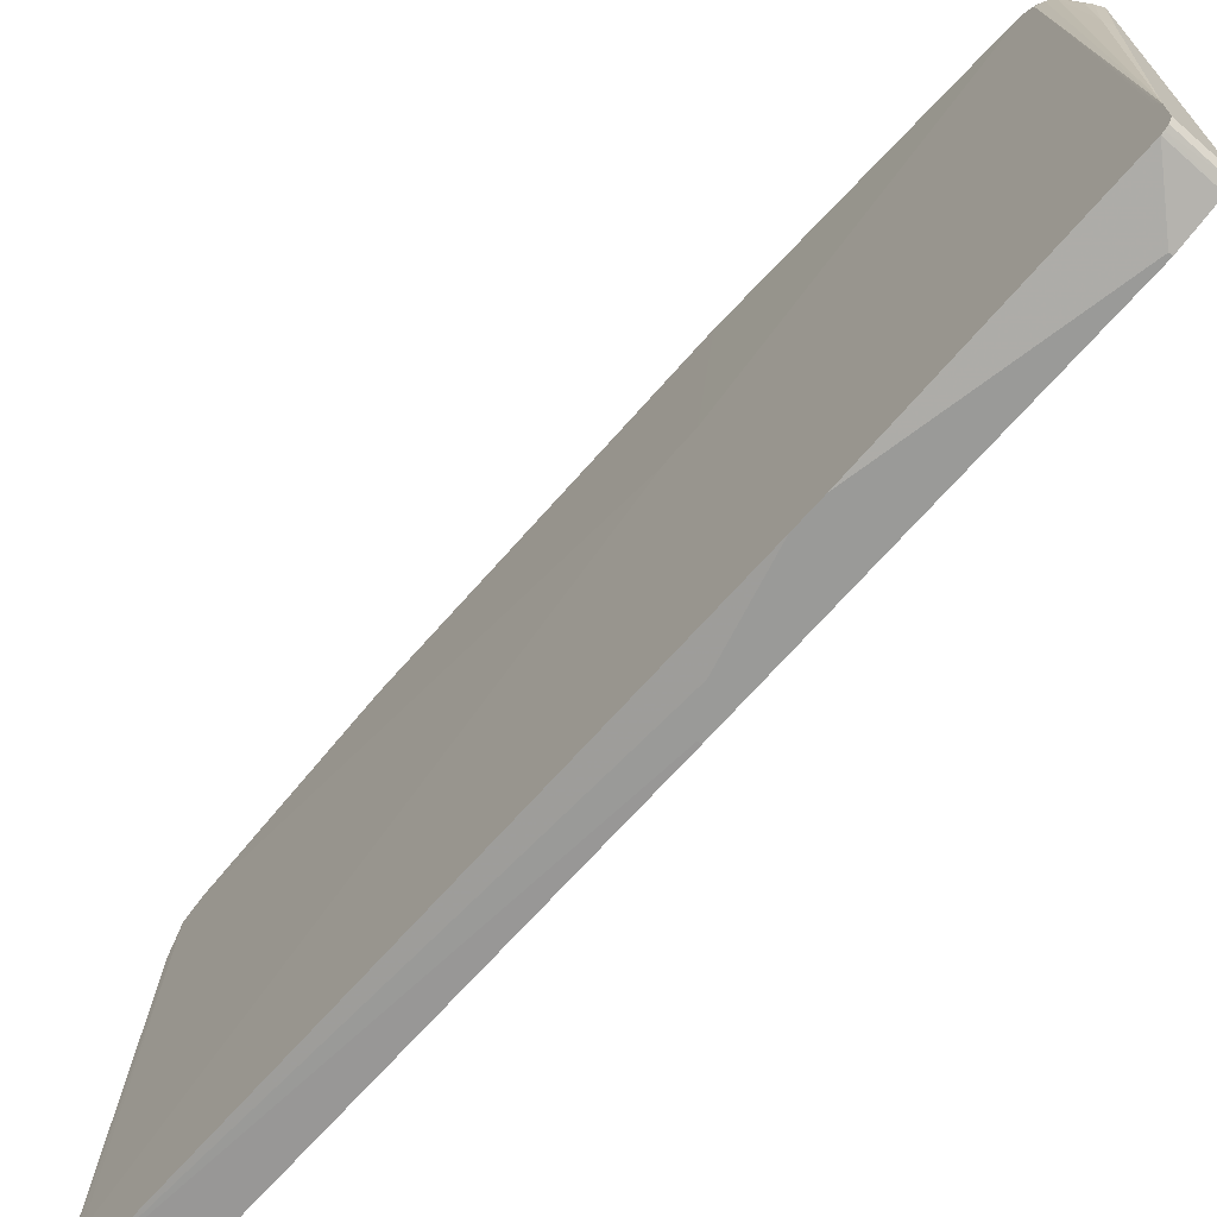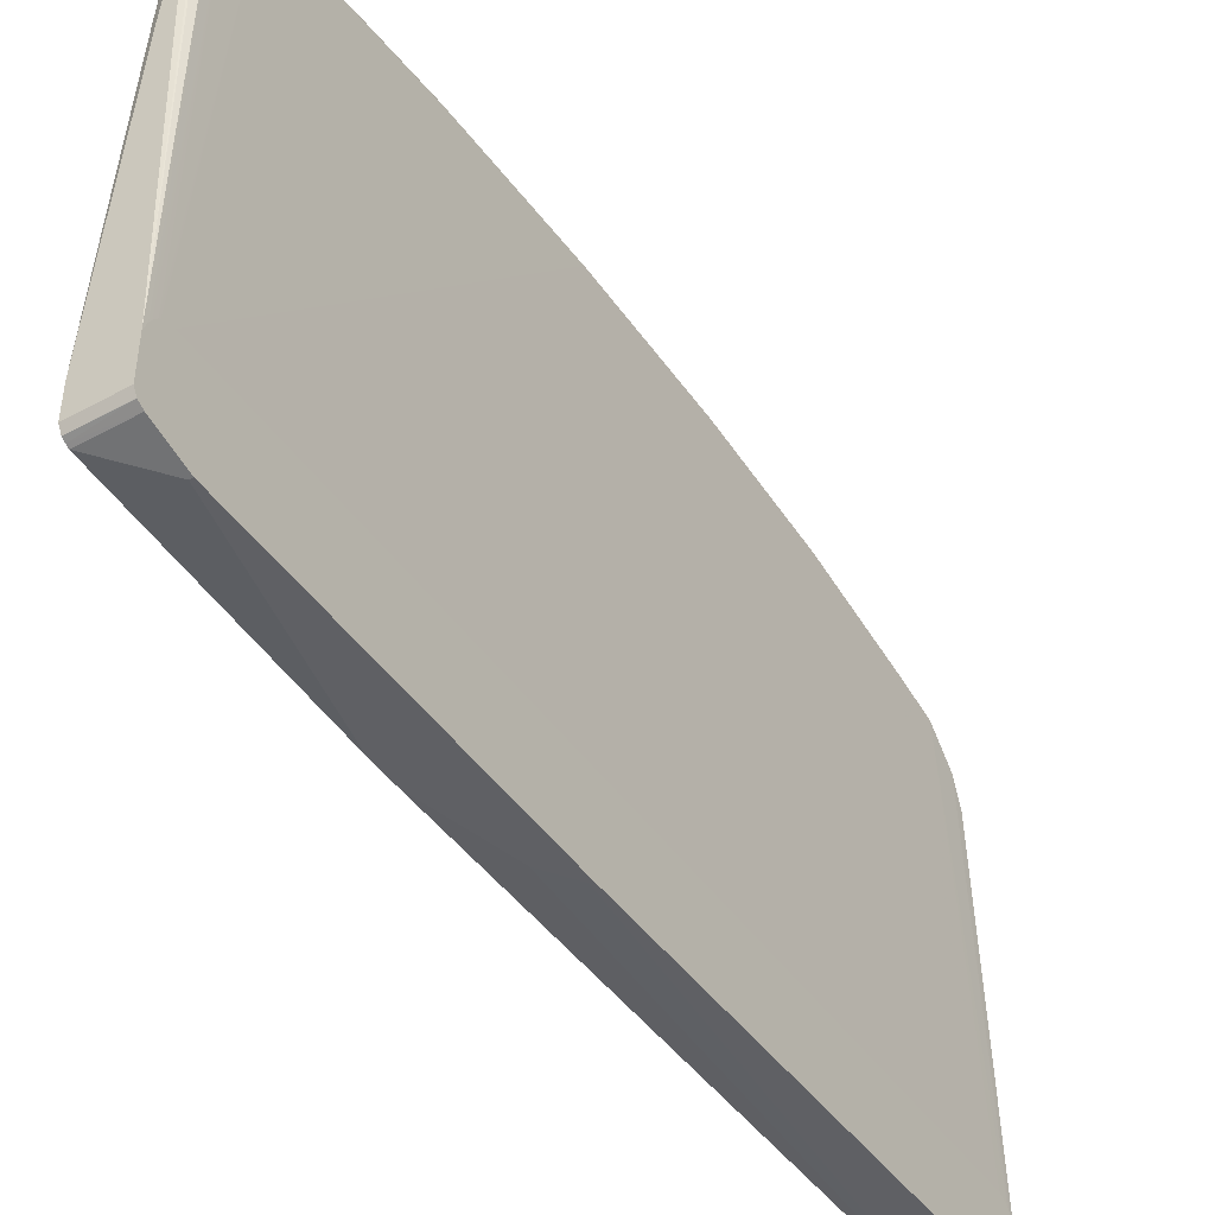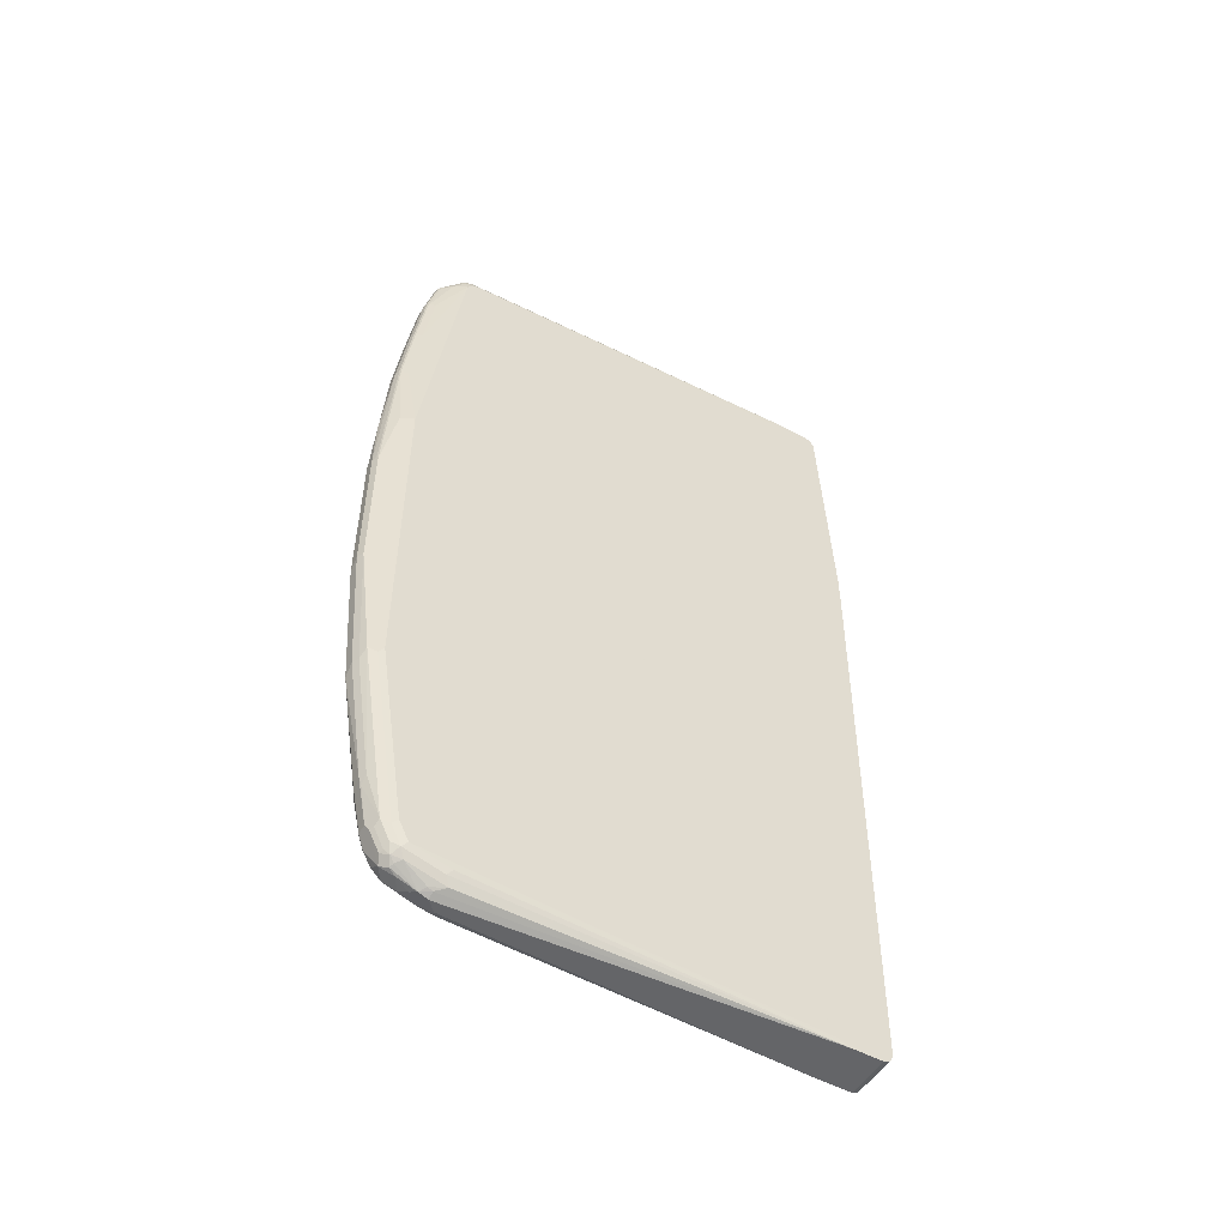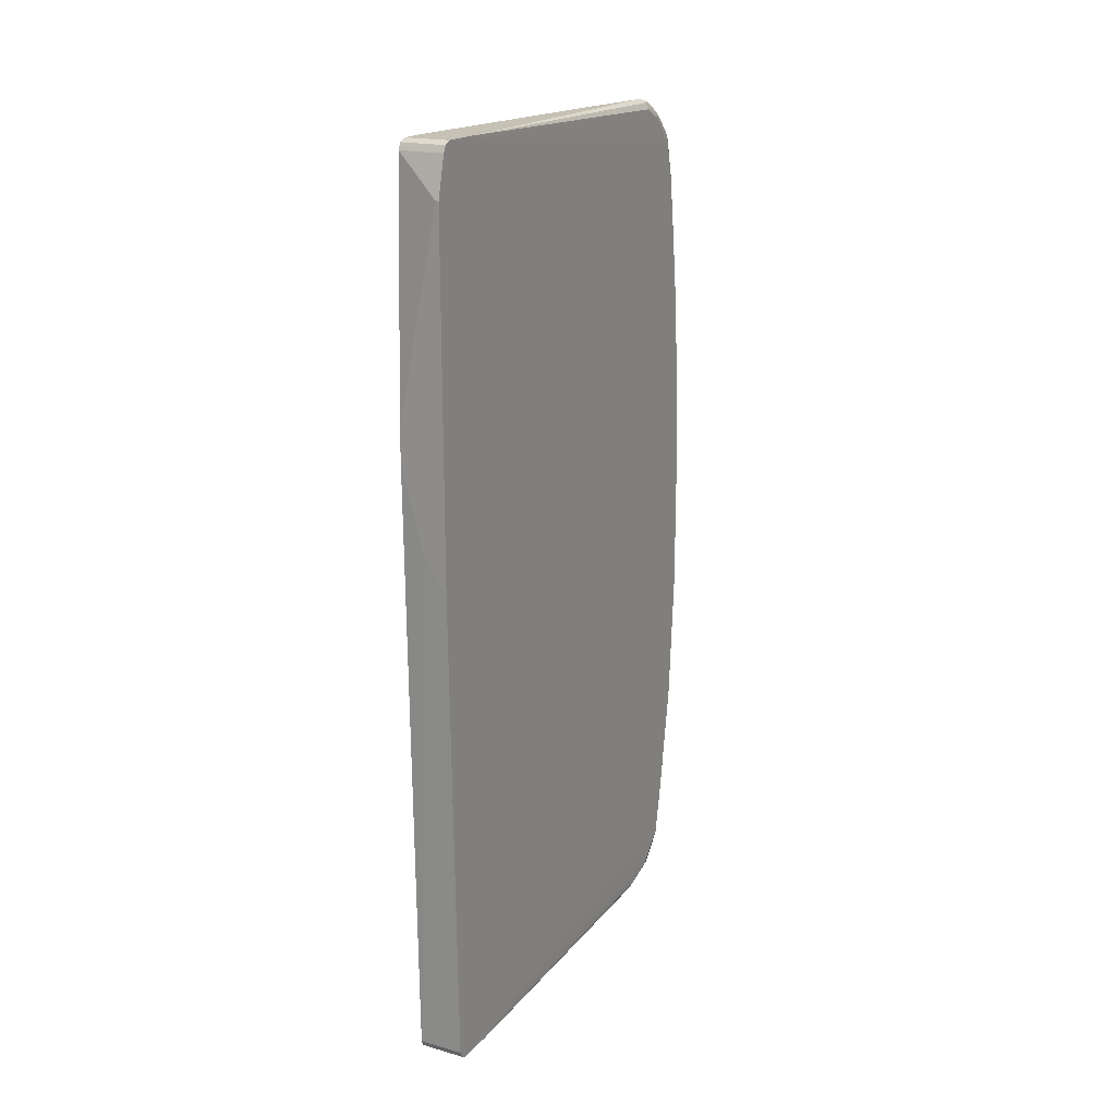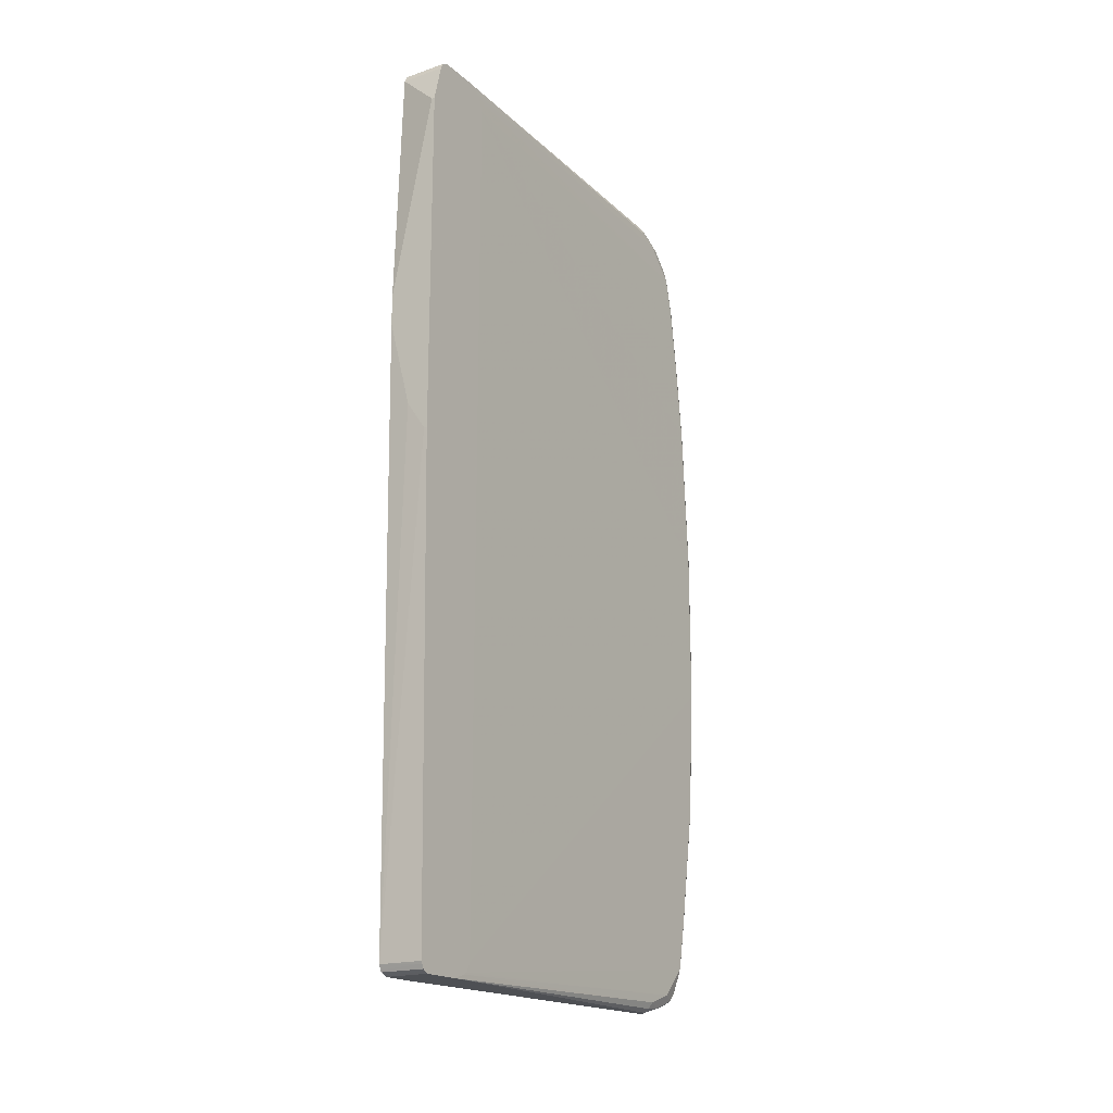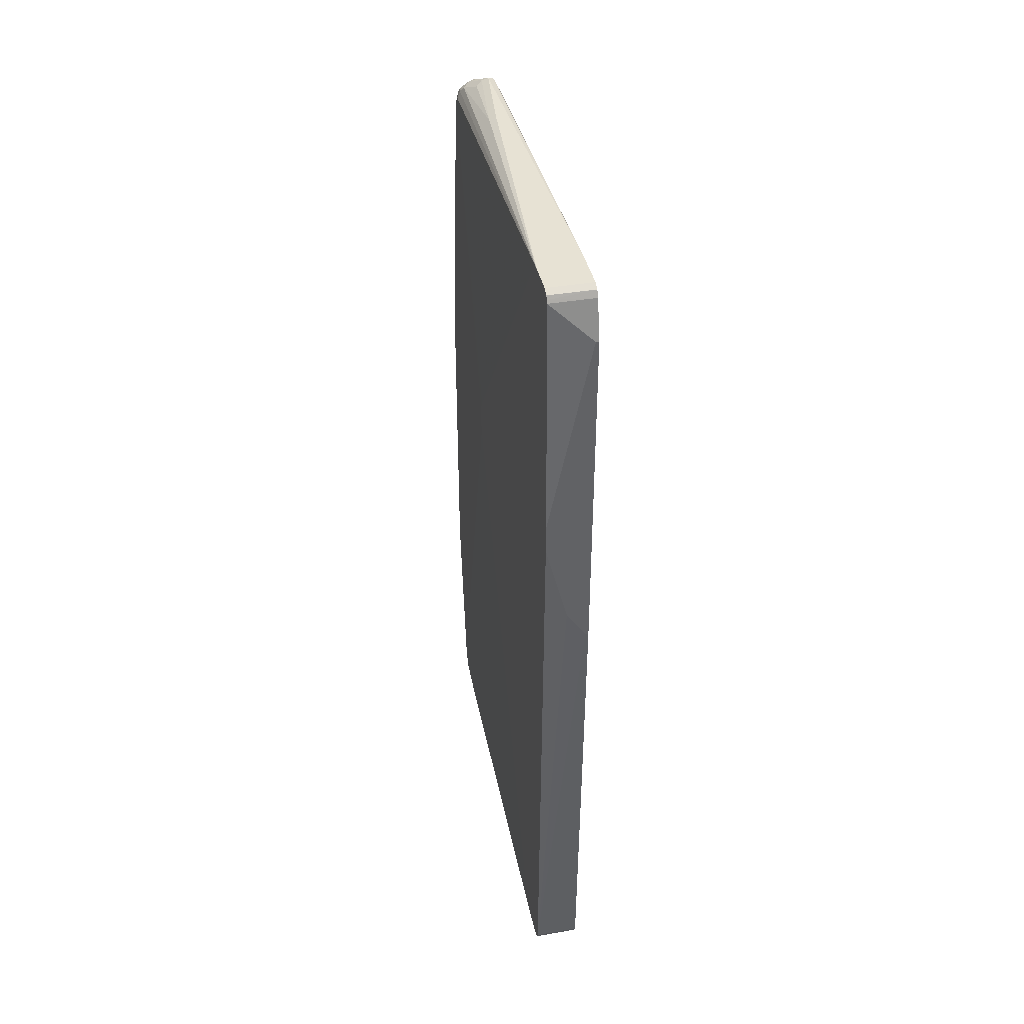
<metadata>
{"format":"obj","ext":"obj","renderer":"f3d","projection":"perspective","resolution":1024,"background":"white","views":[{"elev":-69.2,"azim":-41.3,"up":"+Y"},{"elev":-44.6,"azim":32.4,"up":"+Y"},{"elev":-51.6,"azim":-120.7,"up":"+Z"},{"elev":18.7,"azim":27.9,"up":"+Z"},{"elev":-18.8,"azim":32.6,"up":"+Z"},{"elev":39.8,"azim":-12.1,"up":"+Z"}]}
</metadata>
<code>
v 0.0164 0.3281 -0.164
v 0.02734 0.3226 -0.1585
v 0.0164 0.3117 -0.3938
v 6.57e-06 0.3281 -0.1476
v 0.0164 0.3281 0.0984
v 0.03281 0.3117 -0.164
v 0.02734 0.3062 -0.3883
v 0.02734 0.3226 0.1039
v 6.57e-06 0.3117 -0.3774
v 0.02461 0.2871 -0.5167
v 0.02461 0.2707 -0.6152
v 0.0164 0.2789 -0.5906
v 6.57e-06 0.2789 -0.5906
v -0.01094 0.3226 -0.1476
v 6.57e-06 0.3281 0.0984
v 0.008199 0.324 0.2051
v 0.0164 0.3117 0.3608
v 0.03815 -0.4044 -0.7275
v 0.03281 0.2953 -0.3938
v 0.03281 0.3117 0.0984
v 0.02734 0.2898 -0.4867
v 0.02734 0.3062 0.3663
v -0.01094 0.3062 -0.3774
v -0.01094 0.2734 -0.5906
v 0.02734 0.2734 -0.5851
v 0.02734 0.257 -0.6671
v 0.0164 0.2624 -0.6726
v 0.01367 0.2761 -0.6043
v 6.57e-06 0.2624 -0.6726
v -0.002047 0.2748 -0.607
v -0.02187 0.3007 -0.3608
v -0.02871 0.2871 -0.3691
v -0.0164 0.3117 -0.1476
v -0.01094 0.3226 0.0984
v -0.008201 0.324 0.1065
v -0.008201 0.3076 0.3691
v 6.57e-06 0.3117 0.3608
v 0.0164 0.2953 0.4922
v 0.02734 0.2898 0.4976
v 0.03815 -0.4126 -0.7436
v 0.03281 0.2461 -0.6726
v 0.03281 0.2624 -0.5906
v 0.03815 -0.4044 0.7164
v 0.03281 0.2953 0.3608
v -0.02187 0.2515 -0.6726
v 0.02461 0.2543 -0.6808
v 0.02187 0.2515 -0.6944
v -0.005465 0.257 -0.6835
v -0.0123 0.2543 -0.6808
v -0.01094 0.257 -0.6726
v -0.02871 0.2378 -0.6808
v -0.03281 0.2297 -0.6726
v -0.03281 0.2789 -0.3608
v -0.02871 0.2871 0.1887
v -0.0164 0.3117 0.0984
v -0.02187 0.3007 0.2132
v -0.01094 0.3062 0.3608
v -0.01094 0.2898 0.4922
v -0.008201 0.2912 0.5003
v 6.57e-06 0.2953 0.4922
v 0.0164 0.2789 0.607
v 0.02734 0.2734 0.6124
v 0.03281 0.2789 0.4922
v 0.03815 -0.4177 -0.747
v 0.03281 0.1968 -0.7218
v 0.03007 0.2434 -0.6863
v 0.03281 0.2624 0.607
v 0.03281 0.2461 0.6726
v 0.03815 -0.4105 0.7349
v -0.02187 0.2351 -0.7054
v -0.02871 0.2215 -0.7136
v 0.02461 0.2378 -0.7136
v 0.005464 0.2351 -0.7272
v 6.57e-06 0.2461 -0.7054
v -0.005465 0.2405 -0.7163
v -0.0123 0.2378 -0.7136
v -0.03281 0.2132 -0.7054
v -0.0376 -0.4277 -0.737
v -0.0376 -0.4204 -0.7218
v -0.0376 -0.01284 0.1275
v -0.0376 -0.00961 0.1455
v -0.03281 0.2789 0.2132
v -0.02734 0.2898 0.2132
v -0.0164 0.2953 0.3608
v -0.0164 0.2789 0.4922
v -0.01094 0.2734 0.607
v -0.008201 0.2748 0.6152
v 6.57e-06 0.2789 0.607
v 0.0164 0.2624 0.6726
v 0.02734 0.257 0.678
v 0.03281 0.1476 -0.7382
v 0.03815 -0.4429 -0.7547
v 0.02461 0.2215 -0.73
v 0.03007 0.2105 -0.7191
v 0.02871 0.2461 0.691
v 0.03281 0.1968 0.7218
v 0.03815 -0.4126 0.738
v -0.0164 0.2297 -0.7218
v -0.02187 0.2132 -0.7272
v -0.02871 0.1559 -0.73
v 6.57e-06 0.2132 -0.7382
v -0.005465 0.2242 -0.7327
v -0.03281 0.1476 -0.7218
v -0.0376 -0.4594 -0.7547
v -0.0376 -0.4461 -0.7513
v -0.0376 -0.4437 -0.7503
v -0.0376 -0.435 -0.7461
v -0.0376 -0.00961 0.1804
v -0.03281 0.2132 0.689
v -0.0164 0.2624 0.607
v -0.02734 0.2242 0.689
v -0.02187 0.2351 0.689
v -0.01094 0.257 0.6726
v -0.008201 0.2583 0.6808
v 6.57e-06 0.2624 0.6726
v 0.02461 0.2543 0.685
v 0.0164 0.2515 0.6944
v 0.02734 0.1422 -0.7491
v 0.02461 0.1722 -0.7464
v 0.03815 -0.5086 -0.7547
v 0.0164 0.1476 -0.7547
v 0.01914 0.1996 -0.741
v 0.02871 0.2132 0.7238
v 0.03281 0.164 0.7382
v 0.03815 -0.4283 0.7487
v 0.03815 -0.4212 0.7445
v -0.0123 0.2215 -0.73
v -0.002047 0.1805 -0.7506
v -0.0123 0.1722 -0.7464
v -0.02187 0.1476 -0.7436
v 0.008199 0.1886 -0.7464
v -0.01094 0.164 -0.7491
v 6.57e-06 0.164 -0.7547
v -0.0376 -0.5086 -0.7547
v -0.0376 -0.02025 0.1981
v -0.0376 -0.4297 0.7398
v -0.03281 0.1968 0.7054
v -0.02871 0.2153 0.7054
v -0.02461 0.2173 0.7136
v 6.57e-06 0.2515 0.6944
v 0.0164 0.2187 0.7272
v 0.03815 -0.516 -0.751
v 0.02461 0.2051 0.7342
v 0.02871 0.1805 0.7402
v 0.02734 0.164 0.7491
v 0.03815 -0.4429 0.7547
v -0.0376 -0.5195 -0.7491
v -0.0376 -0.4397 0.7482
v -0.0376 -0.4431 0.7501
v -0.0376 -0.4463 0.7518
v -0.0376 -0.4594 0.7547
v -0.02734 0.2023 0.7163
v -0.02187 0.1914 0.7272
v -0.01094 0.2023 0.7327
v -0.008201 0.2091 0.73
v 6.57e-06 0.2187 0.7272
v 0.03815 -0.5195 -0.7491
v 6.57e-06 0.2078 0.7327
v 0.0164 0.164 0.7547
v 0.02461 0.1722 0.7506
v 0.03815 -0.5086 0.7547
v -0.0376 -0.5211 -0.746
v -0.0376 -0.5086 0.7547
v 6.57e-06 0.01635 0.7547
v -0.01094 0.0218 0.7491
v -0.005465 0.1586 0.7436
v 0.005464 0.1695 0.7491
v 6.57e-06 0.1968 0.7382
v 0.03815 -0.5232 -0.7419
v 0.03815 -0.5192 0.7492
v -0.0376 -0.525 -0.7382
v -0.0376 -0.5195 0.7491
v 0.03815 -0.525 -0.7382
v 0.03815 -0.5195 0.7491
v 0.03281 -0.5414 0.082
v 6.57e-06 -0.5414 0.1312
v -0.0376 -0.5414 0.2788
v -0.0376 -0.5226 0.743
v 0.03815 -0.5196 0.7489
v 0.03815 -0.5414 0.082
v -0.0376 -0.5414 0.328
v -0.0376 -0.525 0.7382
v 0.03815 -0.525 0.7382
v 0.03815 -0.5414 0.6726
v 0.03281 -0.5414 0.6726
f 92 104 133
f 92 134 104
f 92 120 134
f 91 119 93
f 91 118 119
f 91 92 118
f 90 116 95
f 89 117 116
f 87 115 88
f 89 115 114
f 89 116 90
f 87 114 115
f 86 114 87
f 86 113 114
f 86 112 113
f 86 111 112
f 86 109 111
f 86 110 109
f 89 114 117
f 92 133 121
f 93 122 101
f 93 119 122
f 101 128 102
f 101 131 128
f 85 109 110
f 101 122 131
f 100 104 103
f 100 130 104
f 99 129 130
f 99 128 129
f 99 127 128
f 98 127 99
f 98 102 127
f 96 126 97
f 96 124 125
f 96 144 124
f 96 123 144
f 95 116 117
f 95 141 123
f 95 117 141
f 102 128 127
f 92 121 118
f 96 125 126
f 78 147 162
f 82 85 84
f 77 107 78
f 77 106 107
f 77 105 106
f 77 104 105
f 77 103 104
f 75 98 76
f 73 75 74
f 73 98 75
f 73 102 98
f 73 101 102
f 73 93 101
f 72 93 73
f 71 103 77
f 71 100 103
f 71 130 100
f 71 99 130
f 104 130 132
f 71 98 99
f 70 98 71
f 78 107 106
f 78 106 105
f 78 105 104
f 78 104 134
f 82 109 85
f 82 108 109
f 78 80 79
f 78 81 80
f 78 108 81
f 78 135 108
f 78 136 135
f 78 148 136
f 78 149 148
f 82 84 83
f 78 150 149
f 78 163 151
f 78 172 163
f 78 178 172
f 78 182 178
f 78 181 182
f 78 177 181
f 78 171 177
f 78 162 171
f 78 134 147
f 78 151 150
f 104 132 133
f 145 160 146
f 109 136 137
f 159 165 164
f 159 167 165
f 158 168 159
f 157 169 162
f 155 158 156
f 155 168 158
f 154 168 155
f 154 159 168
f 154 167 159
f 154 166 167
f 153 166 154
f 153 165 166
f 151 153 152
f 151 165 153
f 151 164 165
f 147 157 162
f 146 163 161
f 146 151 163
f 146 164 151
f 161 163 170
f 146 159 164
f 162 169 171
f 165 167 166
f 182 184 183
f 70 76 98
f 182 185 184
f 181 185 182
f 178 183 179
f 178 182 183
f 175 177 176
f 175 181 177
f 175 185 181
f 175 184 185
f 175 180 184
f 172 179 174
f 172 178 179
f 171 176 177
f 171 175 176
f 171 180 175
f 171 173 180
f 170 172 174
f 169 173 171
f 163 172 170
f 108 135 109
f 146 160 159
f 143 160 144
f 124 144 145
f 123 143 144
f 123 141 143
f 122 133 131
f 121 133 122
f 120 142 134
f 119 121 122
f 118 121 119
f 117 156 141
f 117 140 156
f 114 140 117
f 114 139 140
f 112 139 114
f 112 138 139
f 112 114 113
f 111 138 112
f 109 135 136
f 109 138 111
f 109 137 138
f 124 145 146
f 144 160 145
f 128 131 133
f 128 132 129
f 143 159 160
f 143 158 159
f 143 156 158
f 142 157 147
f 141 156 143
f 139 156 140
f 139 155 156
f 139 154 155
f 139 153 154
f 139 152 153
f 138 152 139
f 137 152 138
f 137 151 152
f 137 150 151
f 137 149 150
f 137 148 149
f 136 148 137
f 134 142 147
f 129 132 130
f 128 133 132
f 68 97 69
f 124 146 125
f 68 123 96
f 18 126 125
f 18 97 126
f 18 69 97
f 18 43 69
f 18 42 19
f 18 41 42
f 18 40 41
f 17 39 22
f 17 38 39
f 17 60 38
f 17 37 60
f 16 37 17
f 15 37 16
f 15 36 37
f 15 35 36
f 15 34 35
f 14 55 34
f 14 33 55
f 14 32 33
f 18 125 146
f 14 31 32
f 18 146 161
f 18 170 174
f 24 45 31
f 24 30 45
f 23 24 31
f 22 39 44
f 20 44 43
f 19 25 21
f 19 42 25
f 18 64 40
f 18 92 64
f 18 120 92
f 18 142 120
f 18 157 142
f 18 169 157
f 18 173 169
f 18 180 173
f 18 184 180
f 18 183 184
f 18 179 183
f 18 174 179
f 18 161 170
f 25 42 41
f 14 23 31
f 13 29 30
f 4 23 14
f 4 9 23
f 3 13 9
f 3 12 13
f 3 11 12
f 3 10 11
f 3 7 10
f 2 20 6
f 2 8 20
f 2 6 19
f 1 8 2
f 1 5 8
f 1 15 5
f 1 4 15
f 1 9 4
f 1 3 9
f 1 7 3
f 1 2 7
f 68 96 97
f 4 14 34
f 13 30 24
f 4 34 15
f 5 16 17
f 13 28 29
f 12 28 13
f 12 27 28
f 11 27 12
f 11 26 27
f 11 25 26
f 11 21 25
f 10 21 11
f 9 24 23
f 9 13 24
f 8 44 20
f 8 22 44
f 7 21 10
f 7 19 21
f 6 43 18
f 6 20 43
f 6 18 19
f 5 22 8
f 5 17 22
f 5 15 16
f 25 41 26
f 2 19 7
f 26 66 46
f 56 83 84
f 54 83 55
f 54 82 83
f 53 108 82
f 53 81 108
f 52 81 53
f 52 80 81
f 52 79 80
f 52 78 79
f 52 77 78
f 52 71 77
f 51 71 52
f 48 76 49
f 48 75 76
f 48 74 75
f 47 66 72
f 47 73 74
f 47 72 73
f 46 66 47
f 56 84 57
f 45 71 51
f 57 84 58
f 58 86 87
f 26 41 66
f 68 90 95
f 66 93 72
f 66 94 93
f 65 93 94
f 65 91 93
f 64 92 91
f 64 91 65
f 62 68 67
f 62 90 68
f 68 95 123
f 61 90 62
f 61 89 90
f 61 115 89
f 61 88 115
f 60 87 88
f 59 87 60
f 58 84 85
f 58 87 59
f 58 85 110
f 45 70 71
f 58 110 86
f 45 49 76
f 34 55 83
f 32 55 33
f 32 54 55
f 32 82 54
f 32 53 82
f 32 52 53
f 32 51 52
f 31 45 32
f 30 50 45
f 29 50 30
f 29 49 50
f 29 48 49
f 27 48 29
f 27 74 48
f 27 47 74
f 27 46 47
f 27 29 28
f 45 76 70
f 26 46 27
f 34 83 56
f 34 56 57
f 32 45 51
f 34 36 35
f 43 68 69
f 34 57 36
f 43 67 68
f 43 63 67
f 43 44 63
f 41 94 66
f 41 65 94
f 45 50 49
f 40 64 65
f 39 63 44
f 39 67 63
f 40 65 41
f 36 57 58
f 38 62 39
f 38 61 62
f 38 88 61
f 38 60 88
f 36 60 37
f 36 59 60
f 36 58 59
f 39 62 67

</code>
